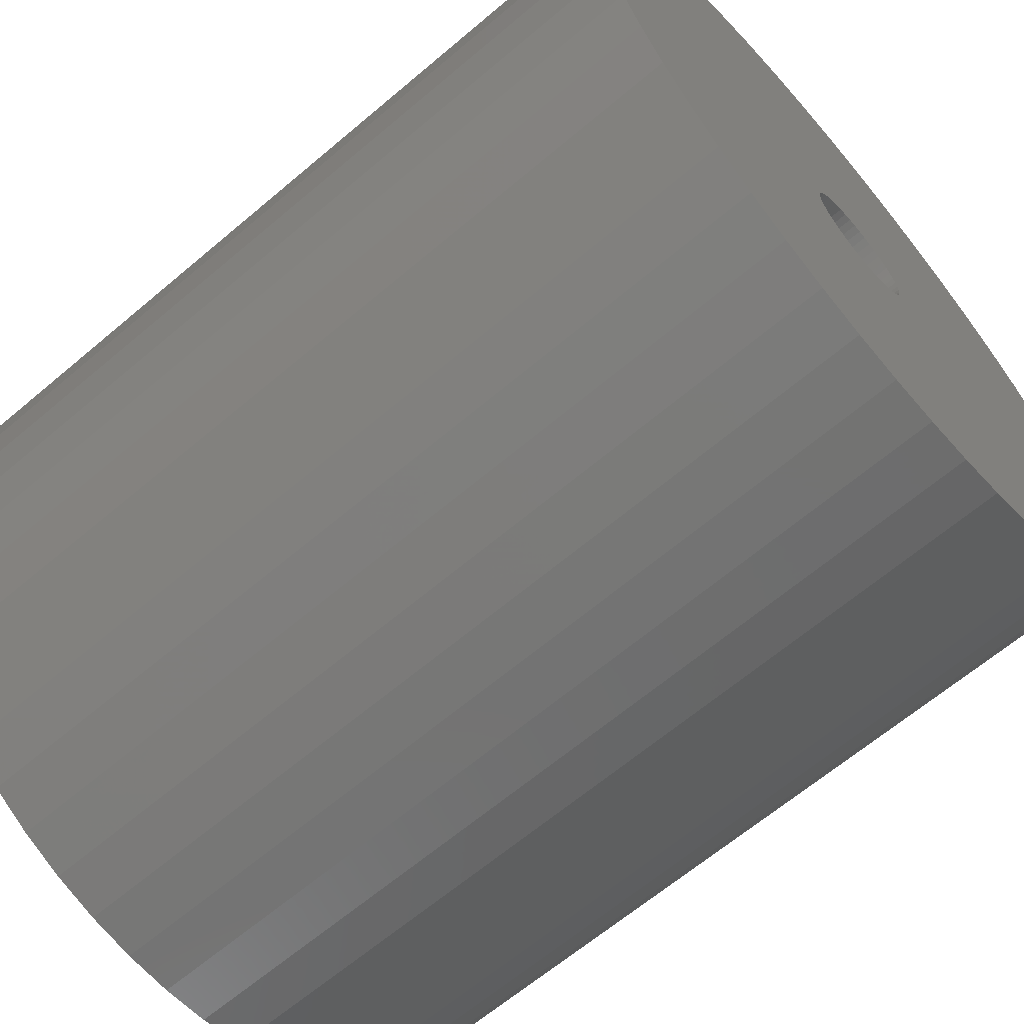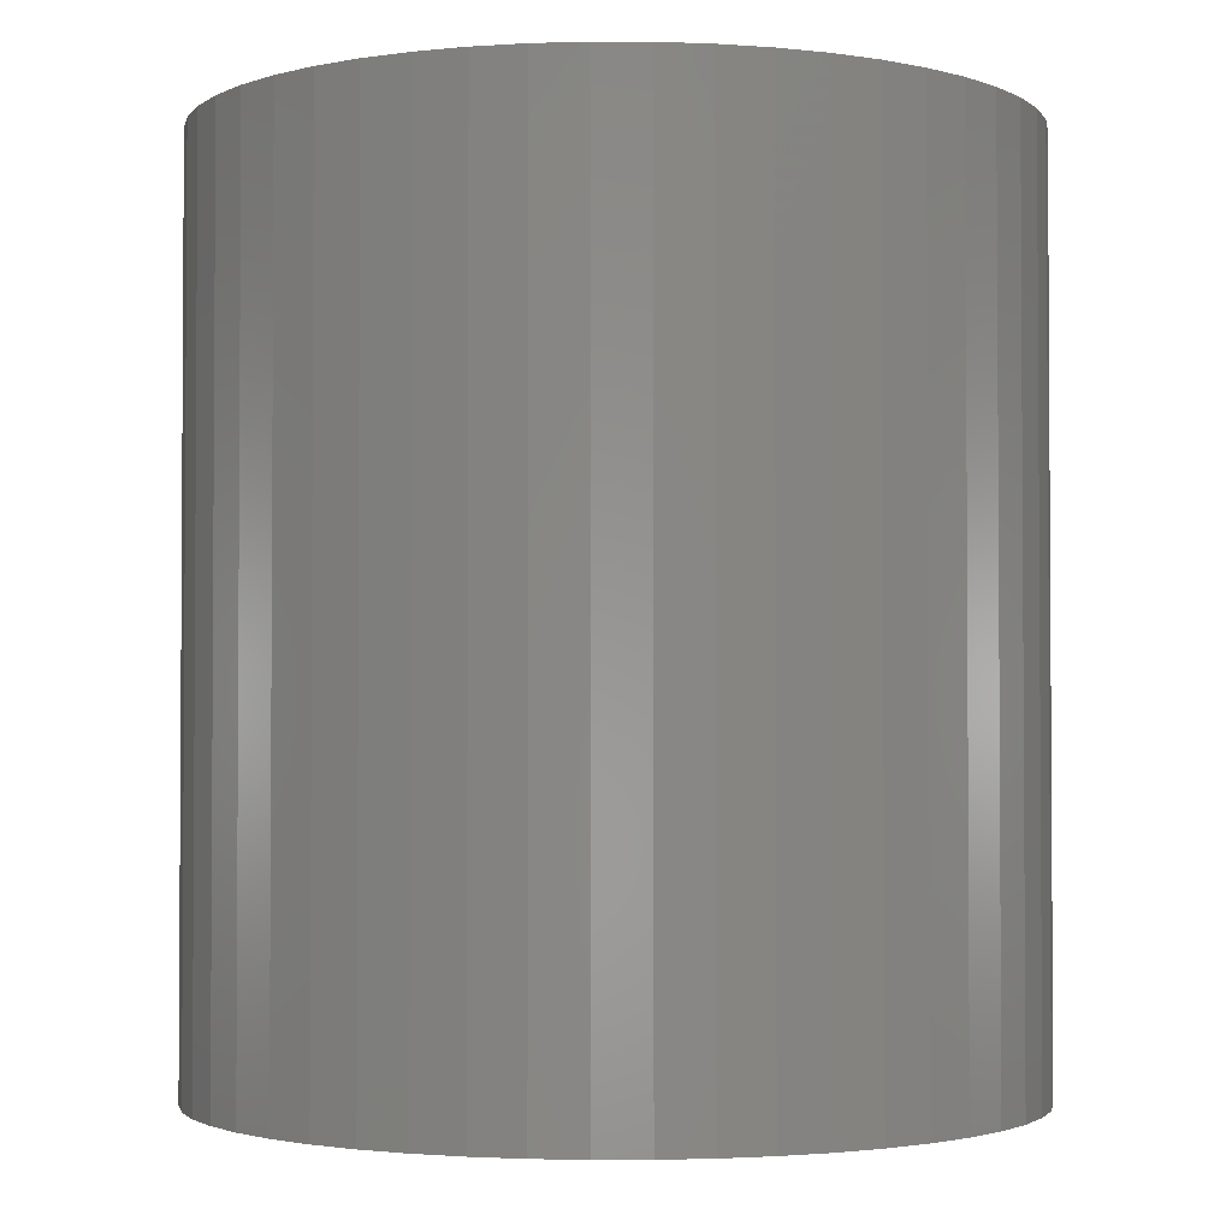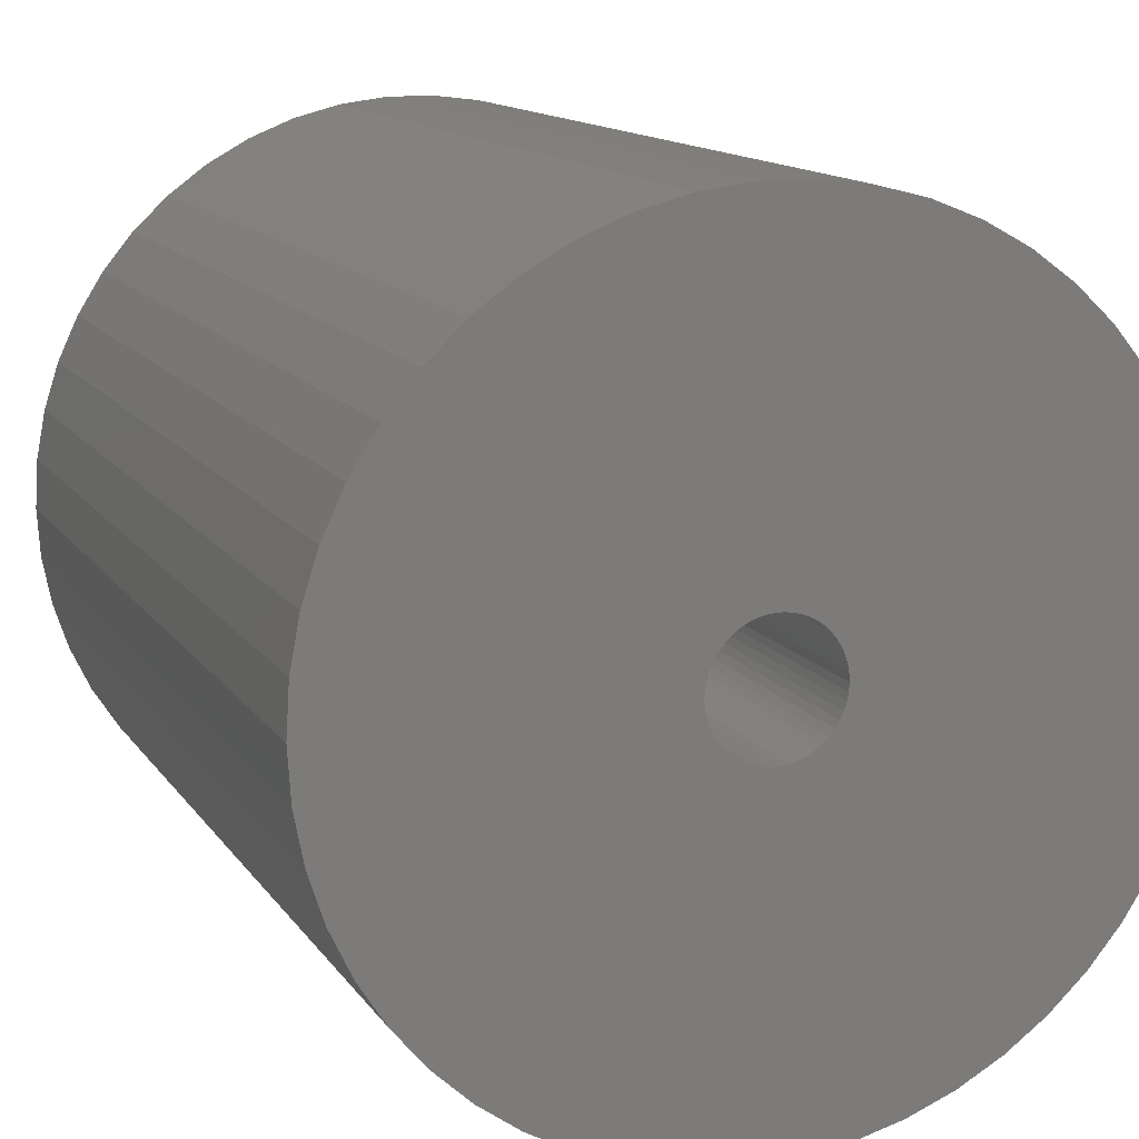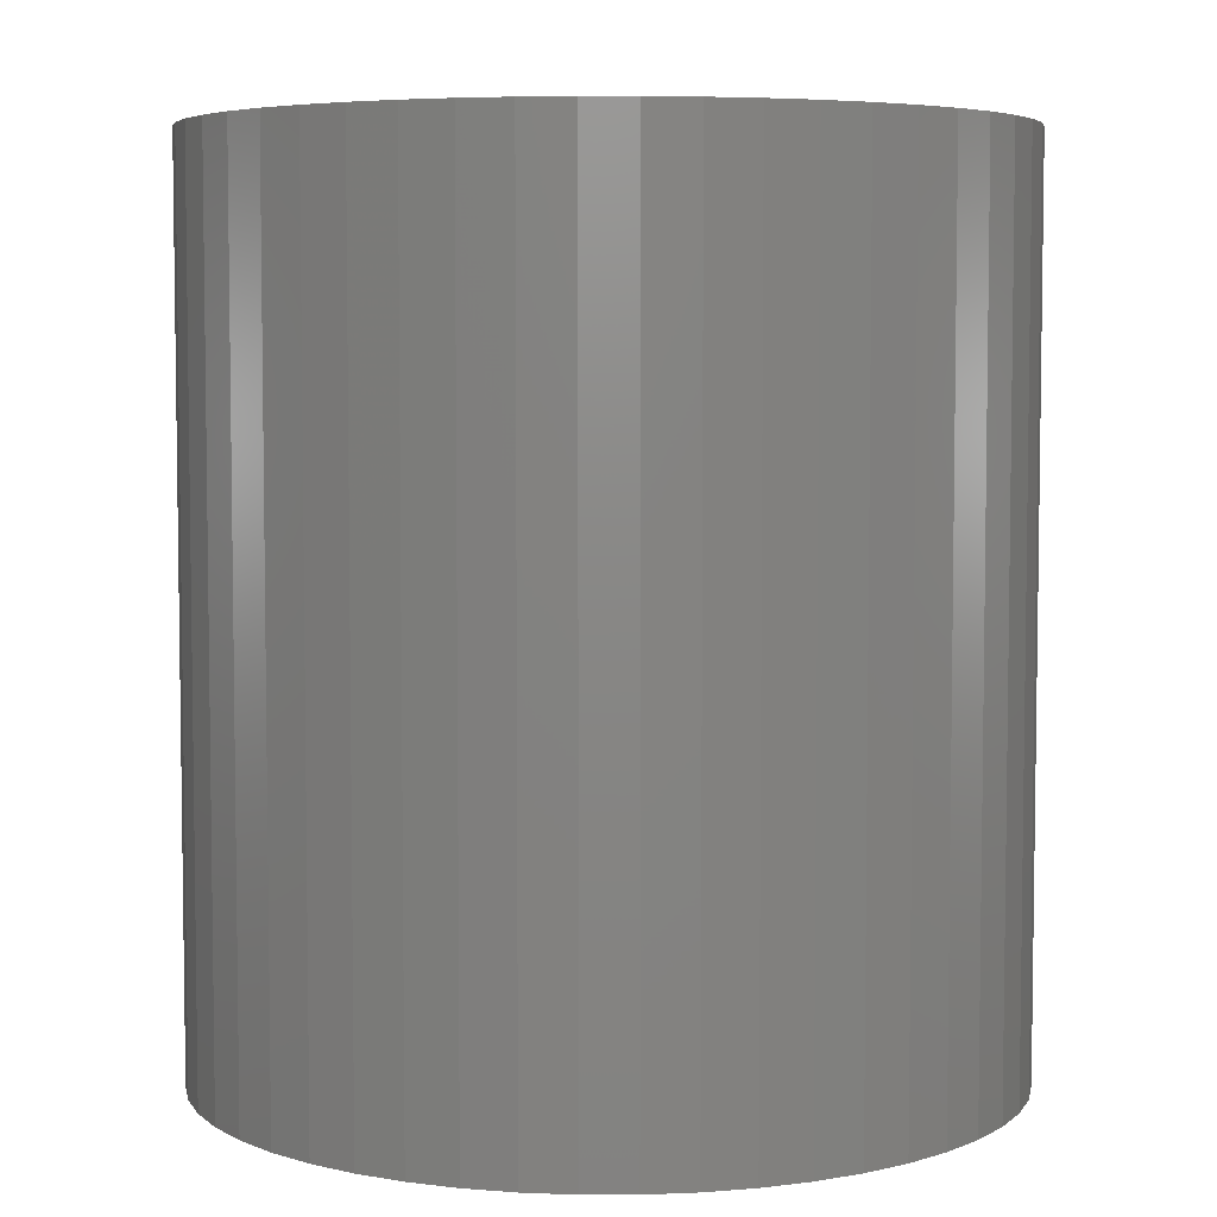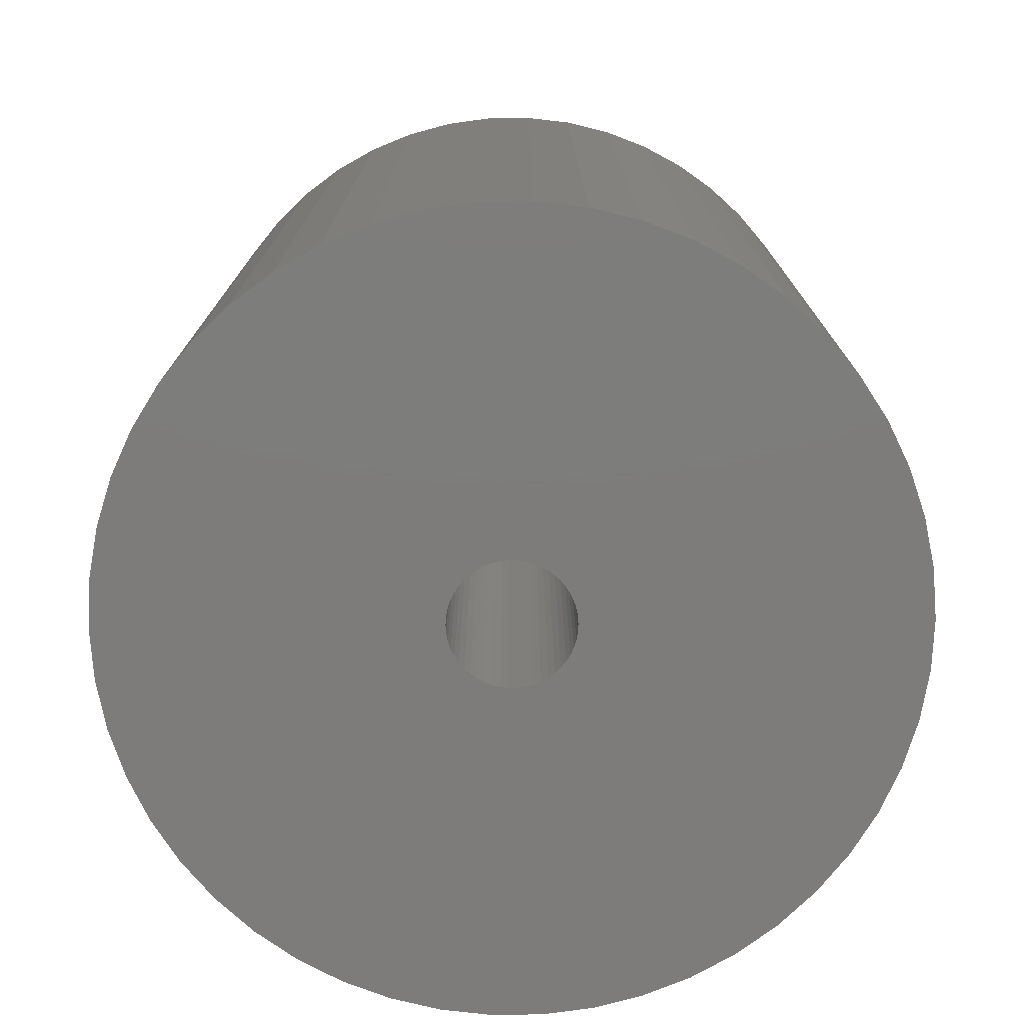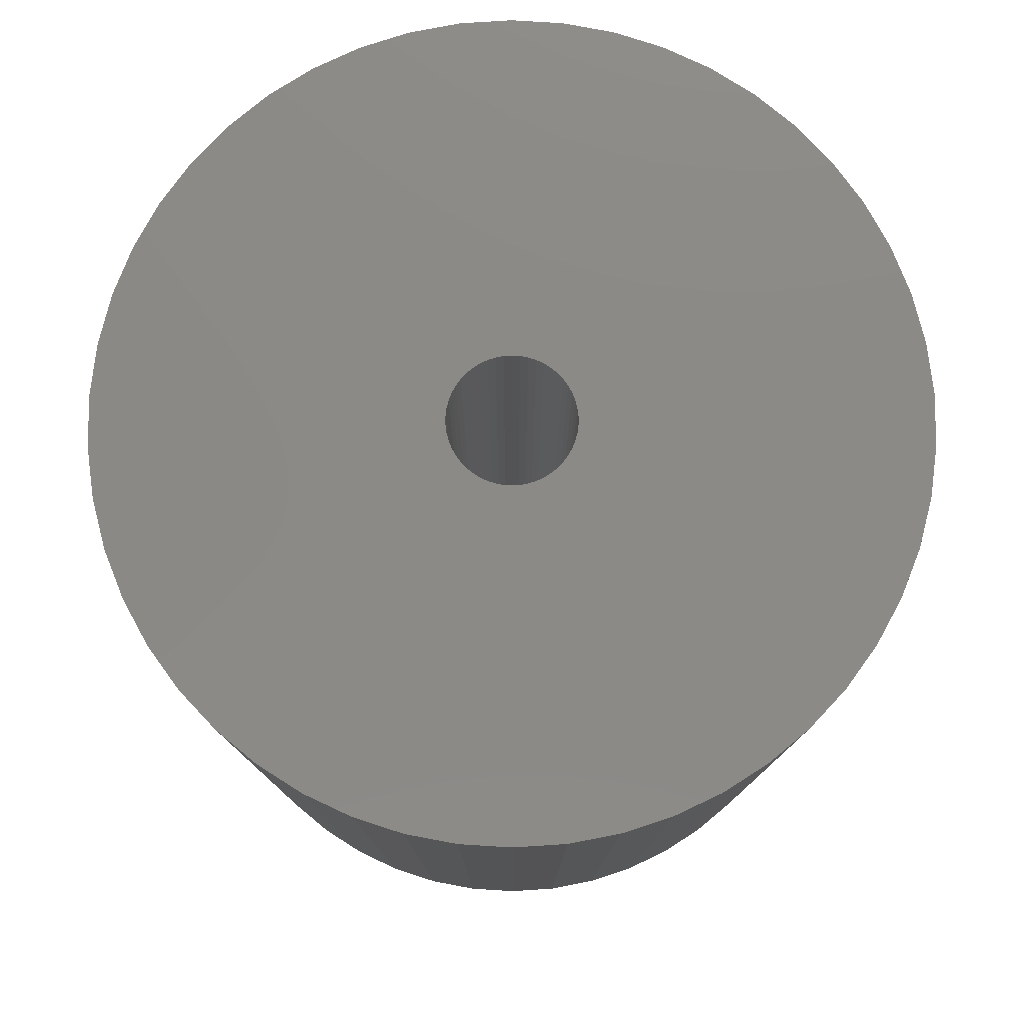
<metadata>
{"format":"stl","ext":"stl","renderer":"f3d","projection":"perspective","resolution":1024,"background":"white","views":[{"elev":-65.1,"azim":130.4,"up":"+Y"},{"elev":-2.2,"azim":-15.1,"up":"+Z"},{"elev":13.2,"azim":158.5,"up":"+Y"},{"elev":5.4,"azim":79.1,"up":"+Z"},{"elev":-76.2,"azim":173.5,"up":"+Z"},{"elev":78.8,"azim":61.1,"up":"+Z"}]}
</metadata>
<code>
# stl→obj: 200 verts, 400 faces
v 17.5 0 19.5
v 17.36 2.193 -19.5
v 17.36 2.193 19.5
v 17.5 0 -19.5
v -17.5 0 -19.5
v -17.36 2.193 19.5
v -17.36 2.193 -19.5
v -17.5 0 19.5
v 1.099 17.47 -19.5
v -1.099 17.47 19.5
v 1.099 17.47 19.5
v -1.099 17.47 -19.5
v -1.099 -17.47 -19.5
v 1.099 -17.47 19.5
v -1.099 -17.47 19.5
v 1.099 -17.47 -19.5
v 12.76 11.98 -19.5
v 11.15 13.48 19.5
v 12.76 11.98 19.5
v 11.15 13.48 -19.5
v -11.15 13.48 -19.5
v -12.76 11.98 19.5
v -11.15 13.48 19.5
v -12.76 11.98 -19.5
v -5.408 16.64 -19.5
v -7.451 15.83 19.5
v -5.408 16.64 19.5
v -7.451 15.83 -19.5
v 16.27 6.442 19.5
v 15.34 8.431 -19.5
v 15.34 8.431 19.5
v 16.27 6.442 -19.5
v 16.95 4.352 -19.5
v 16.95 4.352 19.5
v 7.451 15.83 -19.5
v 5.408 16.64 19.5
v 7.451 15.83 19.5
v 5.408 16.64 -19.5
v 9.377 14.78 -19.5
v 9.377 14.78 19.5
v -16.27 6.442 -19.5
v -15.34 8.431 19.5
v -15.34 8.431 -19.5
v -16.27 6.442 19.5
v -16.95 4.352 -19.5
v -16.95 4.352 19.5
v -3.279 17.19 -19.5
v -3.279 17.19 19.5
v 14.16 10.29 19.5
v 14.16 10.29 -19.5
v 3.279 17.19 19.5
v 3.279 17.19 -19.5
v -14.16 10.29 19.5
v -14.16 10.29 -19.5
v 2.75 0 19.5
v 2.728 0.3447 19.5
v 17.36 -2.193 19.5
v 2.664 0.6839 19.5
v 2.728 -0.3447 19.5
v 2.557 1.012 19.5
v 16.95 -4.352 19.5
v 2.41 1.325 19.5
v 2.664 -0.6839 19.5
v 2.225 1.616 19.5
v 16.27 -6.442 19.5
v 2.005 1.883 19.5
v 2.557 -1.012 19.5
v 1.753 2.119 19.5
v 15.34 -8.431 19.5
v 1.474 2.322 19.5
v 2.41 -1.325 19.5
v 1.171 2.488 19.5
v 14.16 -10.29 19.5
v 0.8498 2.615 19.5
v 2.225 -1.616 19.5
v 12.76 -11.98 19.5
v 0.5153 2.701 19.5
v 0.1727 2.745 19.5
v -0.1727 2.745 19.5
v -0.5153 2.701 19.5
v -0.8498 2.615 19.5
v -1.171 2.488 19.5
v -1.474 2.322 19.5
v -9.377 14.78 19.5
v -1.753 2.119 19.5
v -2.005 1.883 19.5
v -2.225 1.616 19.5
v 2.005 -1.883 19.5
v 11.15 -13.48 19.5
v 1.753 -2.119 19.5
v 9.377 -14.78 19.5
v 1.474 -2.322 19.5
v 7.451 -15.83 19.5
v 1.171 -2.488 19.5
v 5.408 -16.64 19.5
v 0.8498 -2.615 19.5
v 3.279 -17.19 19.5
v 0.5153 -2.701 19.5
v 0.1727 -2.745 19.5
v -0.1727 -2.745 19.5
v -0.5153 -2.701 19.5
v -3.279 -17.19 19.5
v -0.8498 -2.615 19.5
v -5.408 -16.64 19.5
v -1.171 -2.488 19.5
v -7.451 -15.83 19.5
v -1.474 -2.322 19.5
v -9.377 -14.78 19.5
v -1.753 -2.119 19.5
v -11.15 -13.48 19.5
v -2.005 -1.883 19.5
v -12.76 -11.98 19.5
v -2.225 -1.616 19.5
v -14.16 -10.29 19.5
v -2.41 -1.325 19.5
v -15.34 -8.431 19.5
v -2.557 -1.012 19.5
v -16.27 -6.442 19.5
v -2.664 -0.6839 19.5
v -16.95 -4.352 19.5
v -2.728 -0.3447 19.5
v -17.36 -2.193 19.5
v -2.75 0 19.5
v -2.41 1.325 19.5
v -2.557 1.012 19.5
v -2.664 0.6839 19.5
v -2.728 0.3447 19.5
v -9.377 14.78 -19.5
v 17.36 -2.193 -19.5
v 16.95 -4.352 -19.5
v -12.76 -11.98 -19.5
v -11.15 -13.48 -19.5
v -15.34 -8.431 -19.5
v -16.27 -6.442 -19.5
v -14.16 -10.29 -19.5
v 2.75 0 -19.5
v 2.728 -0.3447 -19.5
v 2.664 -0.6839 -19.5
v 16.27 -6.442 -19.5
v 2.728 0.3447 -19.5
v 2.557 -1.012 -19.5
v 15.34 -8.431 -19.5
v 2.41 -1.325 -19.5
v 14.16 -10.29 -19.5
v 2.664 0.6839 -19.5
v 2.225 -1.616 -19.5
v 12.76 -11.98 -19.5
v 2.005 -1.883 -19.5
v 11.15 -13.48 -19.5
v 2.557 1.012 -19.5
v 1.753 -2.119 -19.5
v 9.377 -14.78 -19.5
v 1.474 -2.322 -19.5
v 7.451 -15.83 -19.5
v 2.41 1.325 -19.5
v 1.171 -2.488 -19.5
v 5.408 -16.64 -19.5
v 0.8498 -2.615 -19.5
v 3.279 -17.19 -19.5
v 2.225 1.616 -19.5
v 0.5153 -2.701 -19.5
v 0.1727 -2.745 -19.5
v -0.1727 -2.745 -19.5
v -0.5153 -2.701 -19.5
v -3.279 -17.19 -19.5
v -0.8498 -2.615 -19.5
v -5.408 -16.64 -19.5
v -1.171 -2.488 -19.5
v -7.451 -15.83 -19.5
v -1.474 -2.322 -19.5
v -9.377 -14.78 -19.5
v -1.753 -2.119 -19.5
v -2.005 -1.883 -19.5
v -2.225 -1.616 -19.5
v 2.005 1.883 -19.5
v 1.753 2.119 -19.5
v 1.474 2.322 -19.5
v 1.171 2.488 -19.5
v 0.8498 2.615 -19.5
v 0.5153 2.701 -19.5
v 0.1727 2.745 -19.5
v -0.1727 2.745 -19.5
v -0.5153 2.701 -19.5
v -0.8498 2.615 -19.5
v -1.171 2.488 -19.5
v -1.474 2.322 -19.5
v -1.753 2.119 -19.5
v -2.005 1.883 -19.5
v -2.225 1.616 -19.5
v -2.41 1.325 -19.5
v -2.557 1.012 -19.5
v -2.664 0.6839 -19.5
v -2.728 0.3447 -19.5
v -2.75 0 -19.5
v -2.41 -1.325 -19.5
v -2.557 -1.012 -19.5
v -2.664 -0.6839 -19.5
v -16.95 -4.352 -19.5
v -2.728 -0.3447 -19.5
v -17.36 -2.193 -19.5
f 1 2 3
f 2 1 4
f 5 6 7
f 6 5 8
f 9 10 11
f 10 9 12
f 13 14 15
f 14 13 16
f 17 18 19
f 18 17 20
f 21 22 23
f 22 21 24
f 25 26 27
f 26 25 28
f 29 30 31
f 30 29 32
f 3 33 34
f 33 3 2
f 35 36 37
f 36 35 38
f 39 37 40
f 37 39 35
f 41 42 43
f 42 41 44
f 45 44 41
f 44 45 46
f 47 27 48
f 27 47 25
f 34 32 29
f 32 34 33
f 49 17 19
f 17 49 50
f 31 50 49
f 50 31 30
f 38 51 36
f 51 38 52
f 52 11 51
f 11 52 9
f 20 40 18
f 40 20 39
f 43 53 54
f 53 43 42
f 54 22 24
f 22 54 53
f 7 46 45
f 46 7 6
f 55 1 3
f 56 3 34
f 1 55 57
f 58 34 29
f 59 57 55
f 60 29 31
f 57 59 61
f 62 31 49
f 63 61 59
f 64 49 19
f 61 63 65
f 66 19 18
f 67 65 63
f 68 18 40
f 65 67 69
f 70 40 37
f 71 69 67
f 72 37 36
f 69 71 73
f 74 36 51
f 75 73 71
f 73 75 76
f 3 56 55
f 34 58 56
f 29 60 58
f 31 62 60
f 49 64 62
f 19 66 64
f 18 68 66
f 40 70 68
f 37 72 70
f 77 51 11
f 36 74 72
f 51 77 74
f 11 78 77
f 11 79 78
f 10 79 11
f 79 10 80
f 48 80 10
f 80 48 81
f 27 81 48
f 81 27 82
f 26 82 27
f 82 26 83
f 84 83 26
f 83 84 85
f 23 85 84
f 85 23 86
f 86 22 87
f 22 86 23
f 88 76 75
f 76 88 89
f 90 89 88
f 89 90 91
f 92 91 90
f 91 92 93
f 94 93 92
f 93 94 95
f 96 95 94
f 95 96 97
f 98 97 96
f 97 98 14
f 99 14 98
f 100 14 99
f 15 100 101
f 102 101 103
f 100 15 14
f 104 103 105
f 106 105 107
f 108 107 109
f 110 109 111
f 112 111 113
f 114 113 115
f 116 115 117
f 118 117 119
f 120 119 121
f 101 102 15
f 122 121 123
f 53 87 22
f 87 53 124
f 103 104 102
f 42 124 53
f 105 106 104
f 124 42 125
f 107 108 106
f 44 125 42
f 109 110 108
f 125 44 126
f 111 112 110
f 46 126 44
f 113 114 112
f 126 46 127
f 115 116 114
f 6 127 46
f 117 118 116
f 127 6 123
f 119 120 118
f 8 123 6
f 121 122 120
f 123 8 122
f 28 84 26
f 84 28 128
f 128 23 84
f 23 128 21
f 12 48 10
f 48 12 47
f 57 4 1
f 4 57 129
f 61 129 57
f 129 61 130
f 131 110 112
f 110 131 132
f 133 118 134
f 118 133 116
f 135 116 133
f 116 135 114
f 136 4 129
f 137 129 130
f 4 136 2
f 138 130 139
f 140 2 136
f 141 139 142
f 2 140 33
f 143 142 144
f 145 33 140
f 146 144 147
f 33 145 32
f 148 147 149
f 150 32 145
f 151 149 152
f 32 150 30
f 153 152 154
f 155 30 150
f 156 154 157
f 30 155 50
f 158 157 159
f 160 50 155
f 50 160 17
f 129 137 136
f 130 138 137
f 139 141 138
f 142 143 141
f 144 146 143
f 147 148 146
f 149 151 148
f 152 153 151
f 154 156 153
f 161 159 16
f 157 158 156
f 159 161 158
f 16 162 161
f 16 163 162
f 13 163 16
f 163 13 164
f 165 164 13
f 164 165 166
f 167 166 165
f 166 167 168
f 169 168 167
f 168 169 170
f 171 170 169
f 170 171 172
f 132 172 171
f 172 132 173
f 173 131 174
f 131 173 132
f 175 17 160
f 17 175 20
f 176 20 175
f 20 176 39
f 177 39 176
f 39 177 35
f 178 35 177
f 35 178 38
f 179 38 178
f 38 179 52
f 180 52 179
f 52 180 9
f 181 9 180
f 182 9 181
f 12 182 183
f 47 183 184
f 182 12 9
f 25 184 185
f 28 185 186
f 128 186 187
f 21 187 188
f 24 188 189
f 54 189 190
f 43 190 191
f 41 191 192
f 45 192 193
f 183 47 12
f 7 193 194
f 135 174 131
f 174 135 195
f 184 25 47
f 133 195 135
f 185 28 25
f 195 133 196
f 186 128 28
f 134 196 133
f 187 21 128
f 196 134 197
f 188 24 21
f 198 197 134
f 189 54 24
f 197 198 199
f 190 43 54
f 200 199 198
f 191 41 43
f 199 200 194
f 192 45 41
f 5 194 200
f 193 7 45
f 194 5 7
f 154 91 93
f 91 154 152
f 69 139 65
f 139 69 142
f 131 114 135
f 114 131 112
f 134 120 198
f 120 134 118
f 149 76 89
f 76 149 147
f 157 93 95
f 93 157 154
f 159 95 97
f 95 159 157
f 16 97 14
f 97 16 159
f 73 142 69
f 142 73 144
f 76 144 73
f 144 76 147
f 65 130 61
f 130 65 139
f 165 15 102
f 15 165 13
f 169 104 106
f 104 169 167
f 167 102 104
f 102 167 165
f 198 122 200
f 122 198 120
f 200 8 5
f 8 200 122
f 152 89 91
f 89 152 149
f 171 106 108
f 106 171 169
f 132 108 110
f 108 132 171
f 136 56 140
f 56 136 55
f 123 193 127
f 193 123 194
f 182 78 79
f 78 182 181
f 176 66 68
f 66 176 175
f 188 85 86
f 85 188 187
f 185 81 82
f 81 185 184
f 150 62 155
f 62 150 60
f 179 72 74
f 72 179 178
f 177 68 70
f 68 177 176
f 124 189 87
f 189 124 190
f 87 188 86
f 188 87 189
f 127 192 126
f 192 127 193
f 186 82 83
f 82 186 185
f 183 79 80
f 79 183 182
f 148 75 146
f 75 148 88
f 164 103 101
f 103 164 166
f 161 99 98
f 99 161 162
f 145 60 150
f 60 145 58
f 140 58 145
f 58 140 56
f 160 66 175
f 66 160 64
f 155 64 160
f 64 155 62
f 180 74 77
f 74 180 179
f 181 77 78
f 77 181 180
f 178 70 72
f 70 178 177
f 125 190 124
f 190 125 191
f 126 191 125
f 191 126 192
f 184 80 81
f 80 184 183
f 137 55 136
f 55 137 59
f 153 94 92
f 94 153 156
f 121 194 123
f 194 121 199
f 117 197 119
f 197 117 196
f 156 96 94
f 96 156 158
f 158 98 96
f 98 158 161
f 187 83 85
f 83 187 186
f 141 63 138
f 63 141 67
f 138 59 137
f 59 138 63
f 143 67 141
f 67 143 71
f 146 71 143
f 71 146 75
f 162 100 99
f 100 162 163
f 166 105 103
f 105 166 168
f 111 174 113
f 174 111 173
f 115 196 117
f 196 115 195
f 119 199 121
f 199 119 197
f 151 92 90
f 92 151 153
f 148 90 88
f 90 148 151
f 163 101 100
f 101 163 164
f 168 107 105
f 107 168 170
f 113 195 115
f 195 113 174
f 172 111 109
f 111 172 173
f 170 109 107
f 109 170 172

</code>
